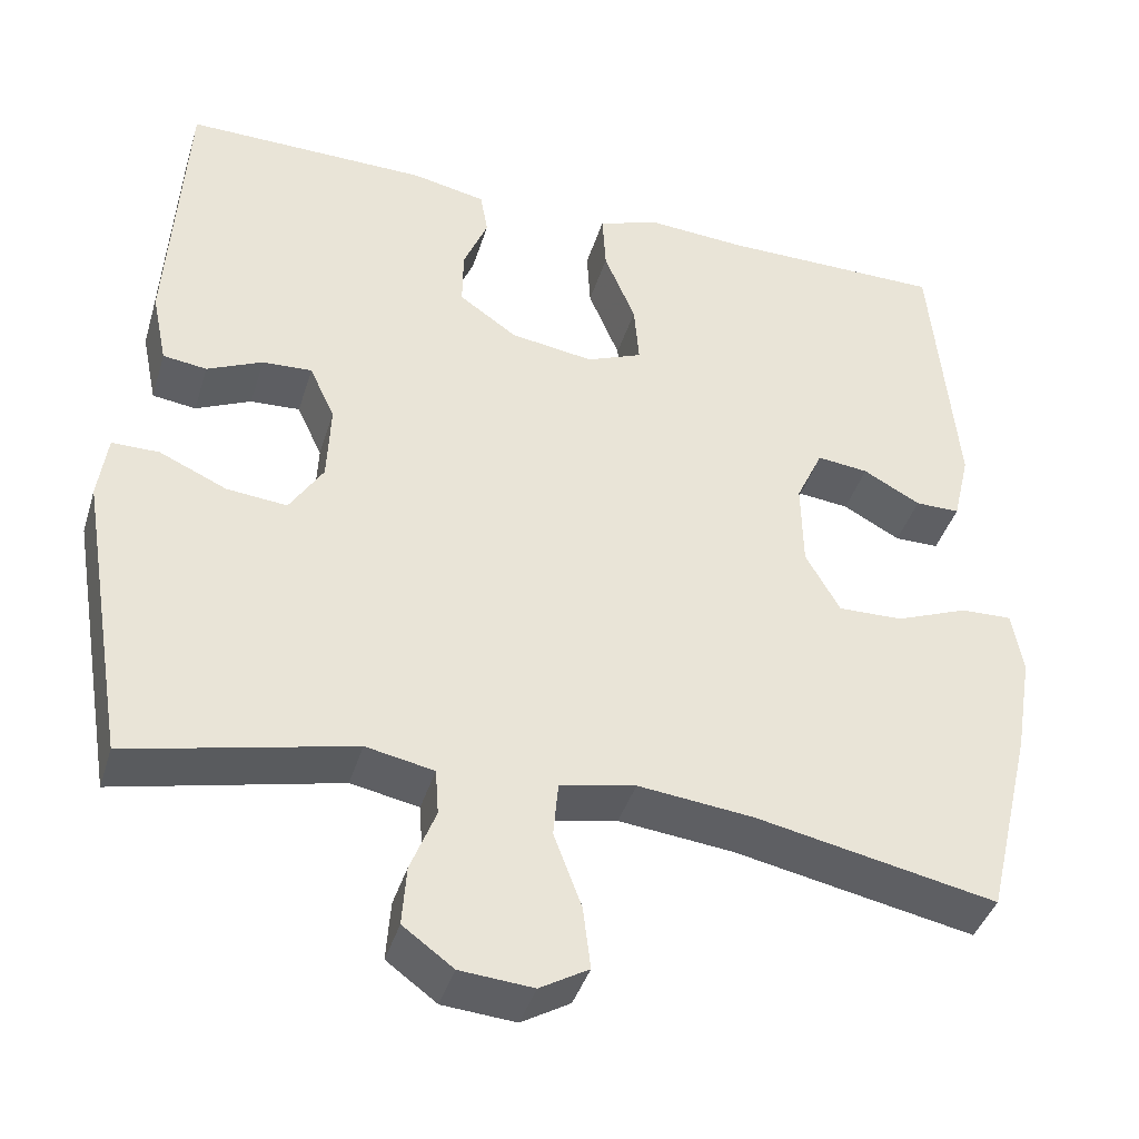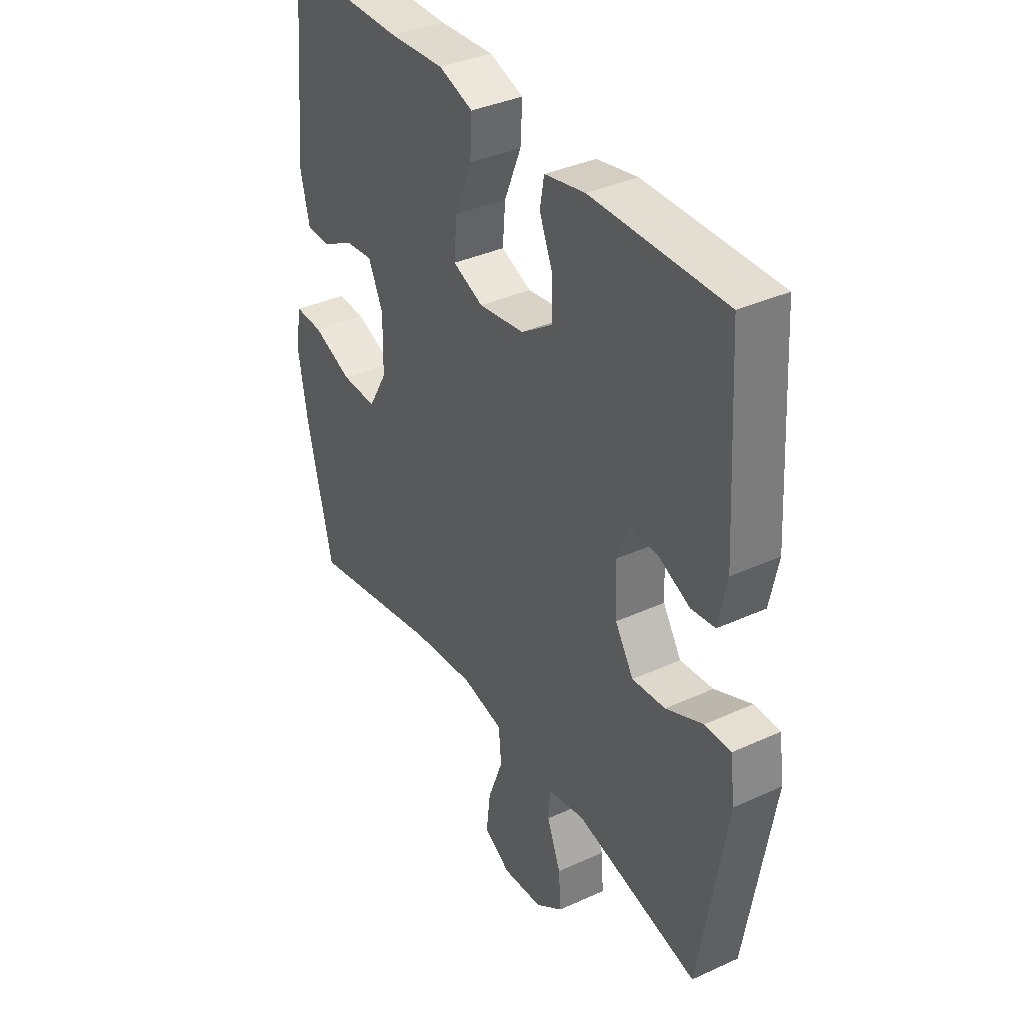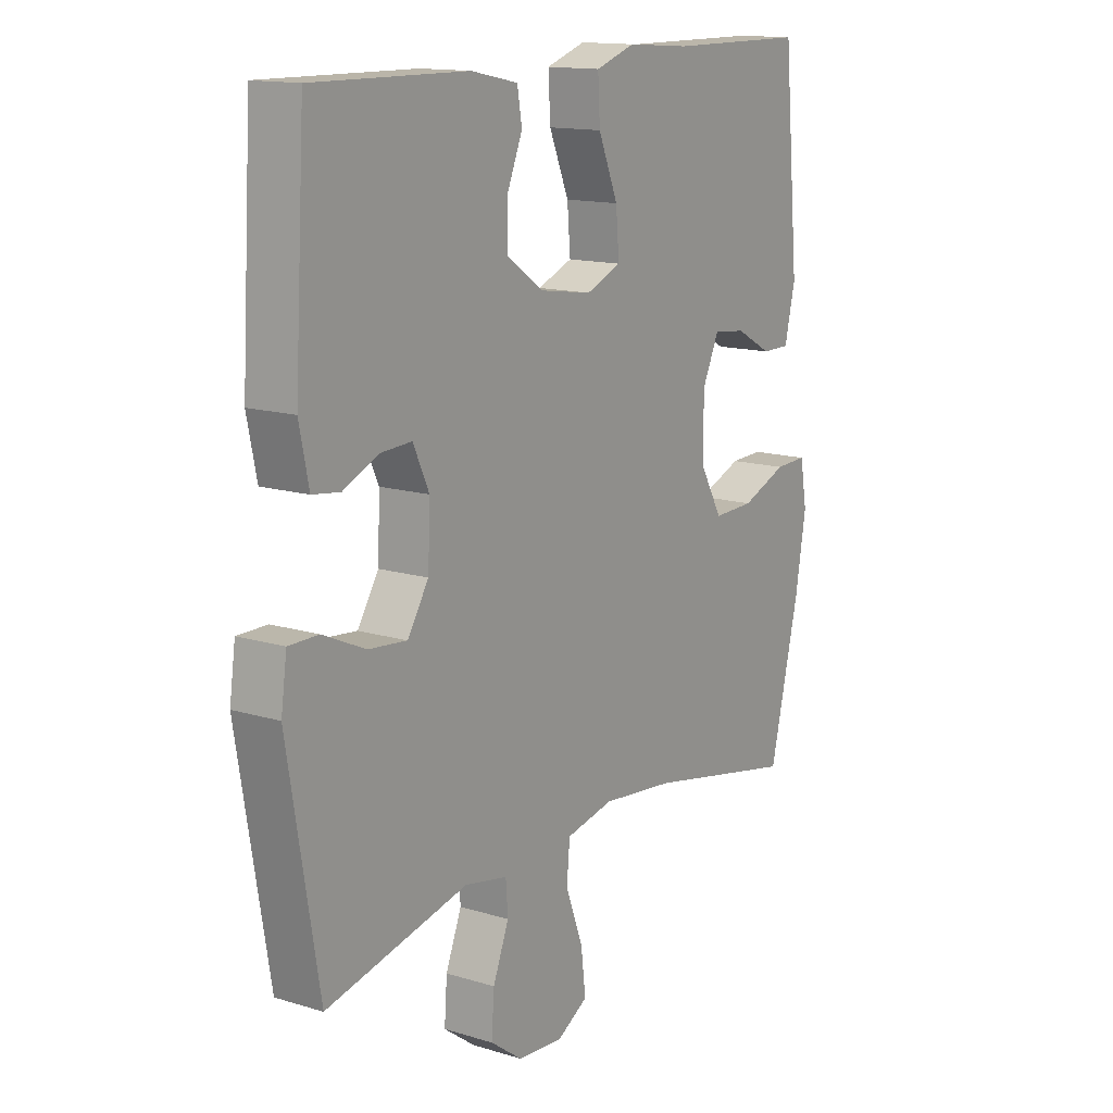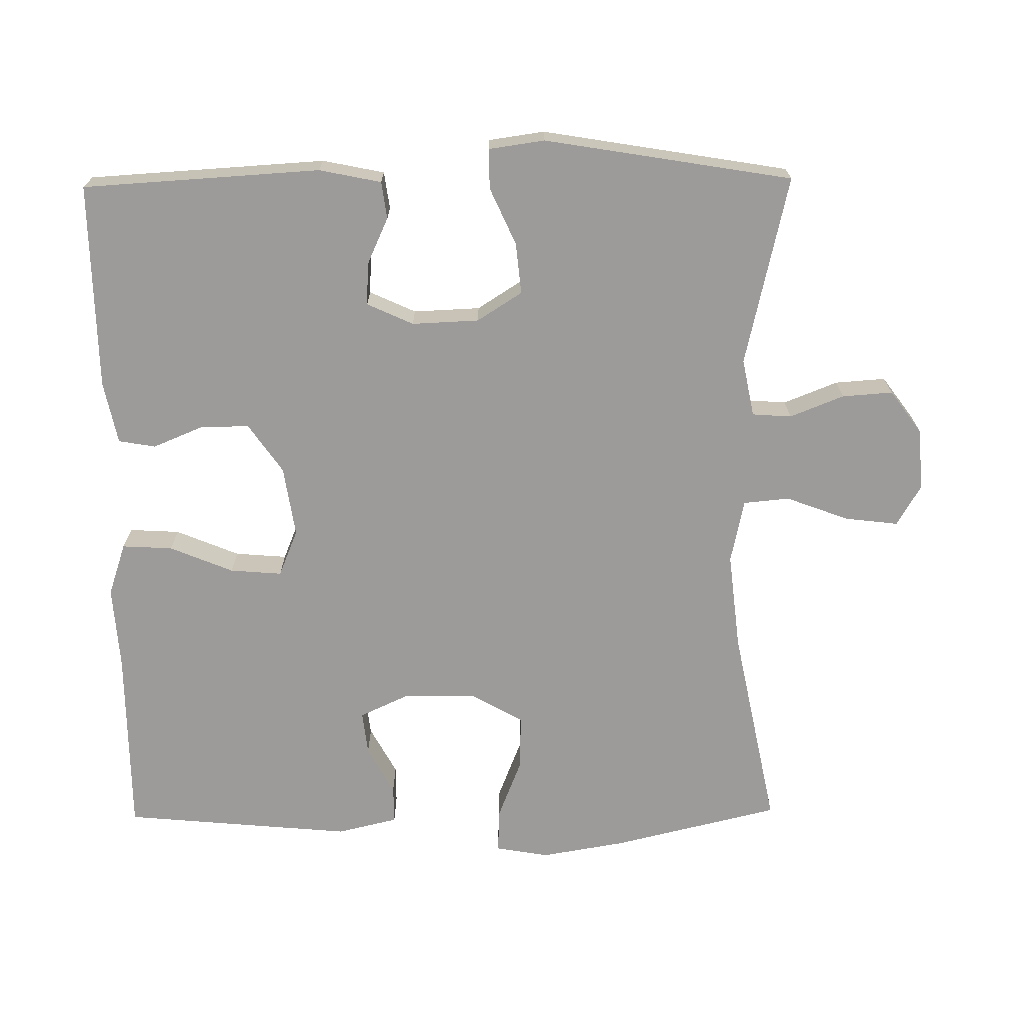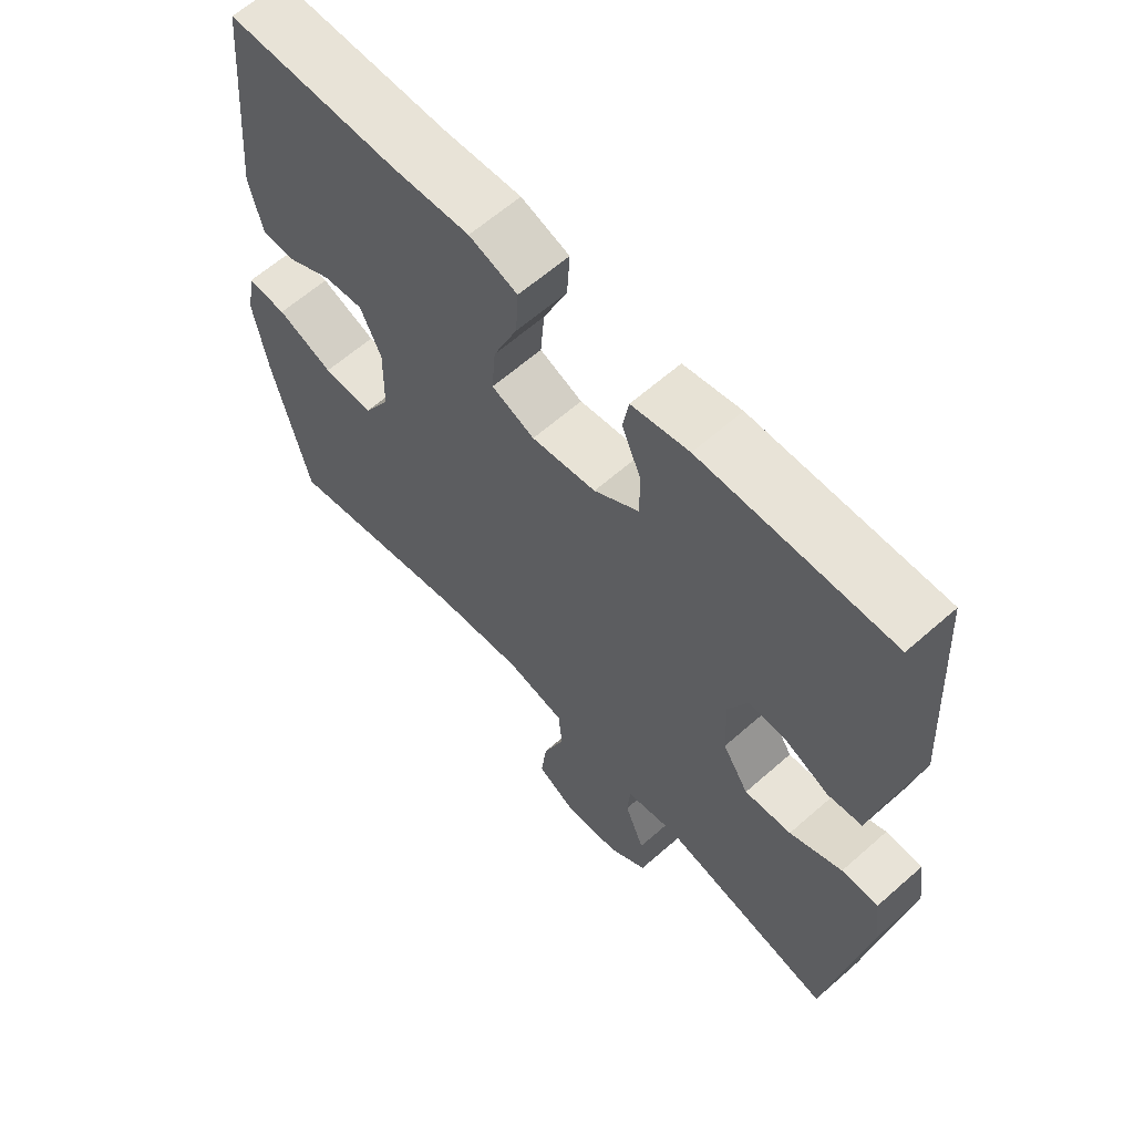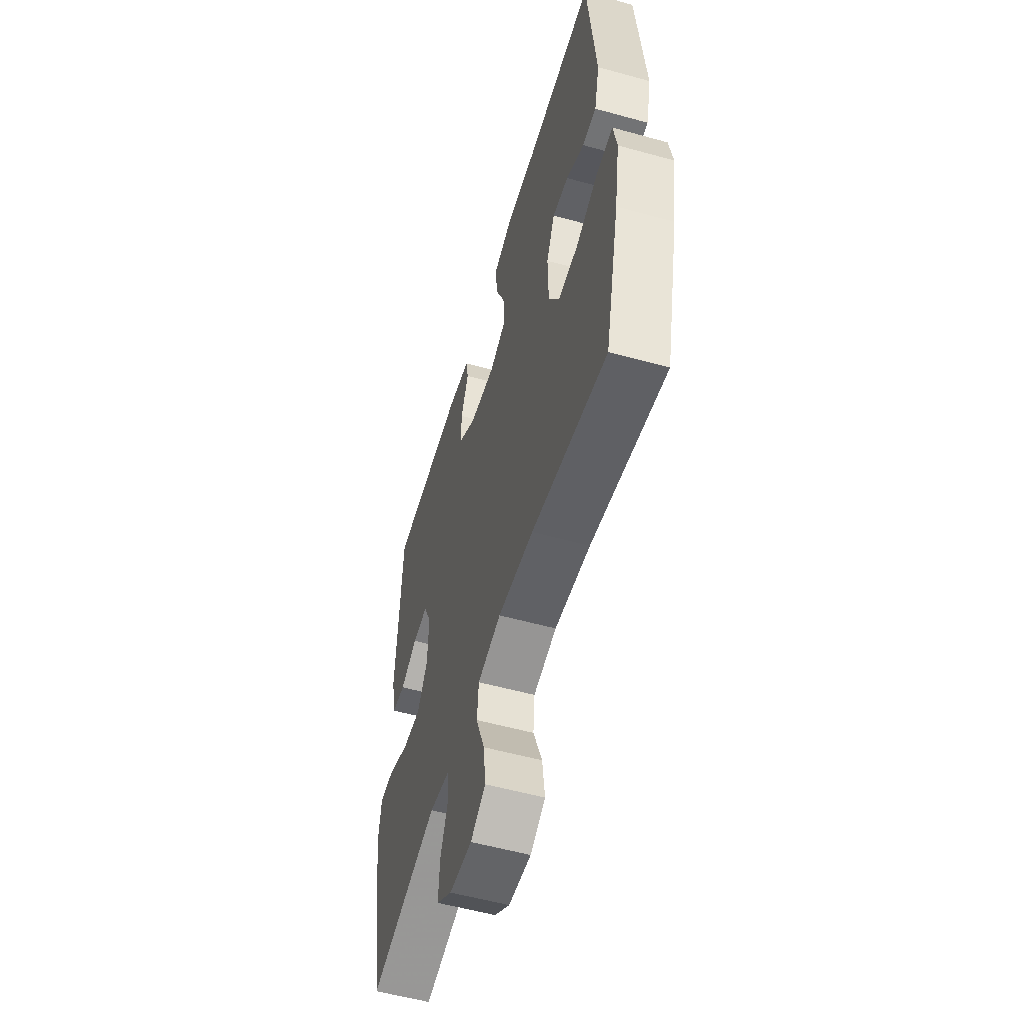
<metadata>
{"format":"obj","ext":"obj","renderer":"f3d","projection":"perspective","resolution":1024,"background":"white","views":[{"elev":-40.7,"azim":163.4,"up":"+Z"},{"elev":36.8,"azim":59.4,"up":"+Z"},{"elev":14.2,"azim":123.8,"up":"+Z"},{"elev":-69.9,"azim":90.7,"up":"+Y"},{"elev":62.4,"azim":48.2,"up":"+Z"},{"elev":-55.7,"azim":-106.2,"up":"+Z"}]}
</metadata>
<code>
v -0.5 0.07 -0.5
v -0.556 0.07 -0.265
v -0.576 0.07 -0.146
v -0.563 0.07 -0.071
v -0.502 0.07 -0.073
v -0.416 0.07 -0.107
v -0.339 0.07 -0.109
v -0.298 0.07 -0.037
v -0.296 0.07 0.067
v -0.328 0.07 0.136
v -0.389 0.07 0.129
v -0.457 0.07 0.092
v -0.51 0.07 0.092
v -0.53 0.07 0.177
v -0.5 0.07 0.5
v -0.236 0.07 0.501
v -0.118 0.07 0.509
v -0.044 0.07 0.484
v -0.048 0.07 0.413
v -0.085 0.07 0.324
v -0.091 0.07 0.251
v -0.025 0.07 0.224
v 0.074 0.07 0.239
v 0.143 0.07 0.287
v 0.142 0.07 0.356
v 0.113 0.07 0.426
v 0.122 0.07 0.478
v 0.21 0.07 0.496
v 0.5 0.07 0.5
v 0.52 0.07 0.166
v 0.502 0.07 0.079
v 0.45 0.07 0.072
v 0.384 0.07 0.102
v 0.325 0.07 0.105
v 0.295 0.07 0.04
v 0.299 0.07 -0.054
v 0.339 0.07 -0.117
v 0.411 0.07 -0.11
v 0.491 0.07 -0.074
v 0.547 0.07 -0.074
v 0.558 0.07 -0.152
v 0.5 0.07 -0.5
v 0.233 0.07 -0.439
v 0.152 0.07 -0.455
v 0.148 0.07 -0.51
v 0.178 0.07 -0.586
v 0.183 0.07 -0.657
v 0.123 0.07 -0.701
v 0.036 0.07 -0.708
v -0.022 0.07 -0.674
v -0.013 0.07 -0.599
v 0.02 0.07 -0.511
v 0.014 0.07 -0.446
v -0.076 0.07 -0.427
v -0.213 0.07 -0.442
v -0.5 0 -0.5
v -0.556 0 -0.265
v -0.576 0 -0.146
v -0.563 0 -0.071
v -0.502 0 -0.073
v -0.416 0 -0.107
v -0.339 0 -0.109
v -0.298 0 -0.037
v -0.296 0 0.067
v -0.328 0 0.136
v -0.389 0 0.129
v -0.457 0 0.092
v -0.51 0 0.092
v -0.53 0 0.177
v -0.5 0 0.5
v -0.236 0 0.501
v -0.118 0 0.509
v -0.044 0 0.484
v -0.048 0 0.413
v -0.085 0 0.324
v -0.091 0 0.251
v -0.025 0 0.224
v 0.074 0 0.239
v 0.143 0 0.287
v 0.142 0 0.356
v 0.113 0 0.426
v 0.122 0 0.478
v 0.21 0 0.496
v 0.5 0 0.5
v 0.52 0 0.166
v 0.502 0 0.079
v 0.45 0 0.072
v 0.384 0 0.102
v 0.325 0 0.105
v 0.295 0 0.04
v 0.299 0 -0.054
v 0.339 0 -0.117
v 0.411 0 -0.11
v 0.491 0 -0.074
v 0.547 0 -0.074
v 0.558 0 -0.152
v 0.5 0 -0.5
v 0.233 0 -0.439
v 0.152 0 -0.455
v 0.148 0 -0.51
v 0.178 0 -0.586
v 0.183 0 -0.657
v 0.123 0 -0.701
v 0.036 0 -0.708
v -0.022 0 -0.674
v -0.013 0 -0.599
v 0.02 0 -0.511
v 0.014 0 -0.446
v -0.076 0 -0.427
v -0.213 0 -0.442
f 49 50 51 52
f 47 48 49 52
f 45 46 47 52
f 44 45 52 53
f 43 44 53 54
f 41 42 43
f 38 39 40 41
f 37 38 41 43
f 36 37 43 54
f 30 31 32 33
f 30 33 34
f 29 30 34
f 28 29 34 35
f 25 26 27 28
f 24 25 28 35
f 17 18 19 20
f 16 17 20 21
f 15 16 21
f 14 15 21
f 11 12 13 14
f 10 11 14 21
f 9 10 21 22
f 3 4 5 6
f 3 6 7
f 55 1 2 3
f 55 3 7
f 54 55 7 8
f 23 24 35 36
f 22 23 36 54
f 8 9 22 54
f 107 106 105 104
f 107 104 103 102
f 107 102 101 100
f 108 107 100 99
f 109 108 99 98
f 98 97 96
f 96 95 94 93
f 98 96 93 92
f 109 98 92 91
f 88 87 86 85
f 89 88 85
f 89 85 84
f 90 89 84 83
f 83 82 81 80
f 90 83 80 79
f 75 74 73 72
f 76 75 72 71
f 76 71 70
f 76 70 69
f 69 68 67 66
f 76 69 66 65
f 77 76 65 64
f 61 60 59 58
f 62 61 58
f 58 57 56 110
f 62 58 110
f 63 62 110 109
f 91 90 79 78
f 109 91 78 77
f 109 77 64 63
f 1 56 57 2
f 2 57 58 3
f 3 58 59 4
f 4 59 60 5
f 5 60 61 6
f 6 61 62 7
f 7 62 63 8
f 8 63 64 9
f 9 64 65 10
f 10 65 66 11
f 11 66 67 12
f 12 67 68 13
f 13 68 69 14
f 14 69 70 15
f 15 70 71 16
f 16 71 72 17
f 17 72 73 18
f 18 73 74 19
f 19 74 75 20
f 20 75 76 21
f 21 76 77 22
f 22 77 78 23
f 23 78 79 24
f 24 79 80 25
f 25 80 81 26
f 26 81 82 27
f 27 82 83 28
f 28 83 84 29
f 29 84 85 30
f 30 85 86 31
f 31 86 87 32
f 32 87 88 33
f 33 88 89 34
f 34 89 90 35
f 35 90 91 36
f 36 91 92 37
f 37 92 93 38
f 38 93 94 39
f 39 94 95 40
f 40 95 96 41
f 41 96 97 42
f 42 97 98 43
f 43 98 99 44
f 44 99 100 45
f 45 100 101 46
f 46 101 102 47
f 47 102 103 48
f 48 103 104 49
f 49 104 105 50
f 50 105 106 51
f 51 106 107 52
f 52 107 108 53
f 53 108 109 54
f 54 109 110 55
f 55 110 56 1

</code>
